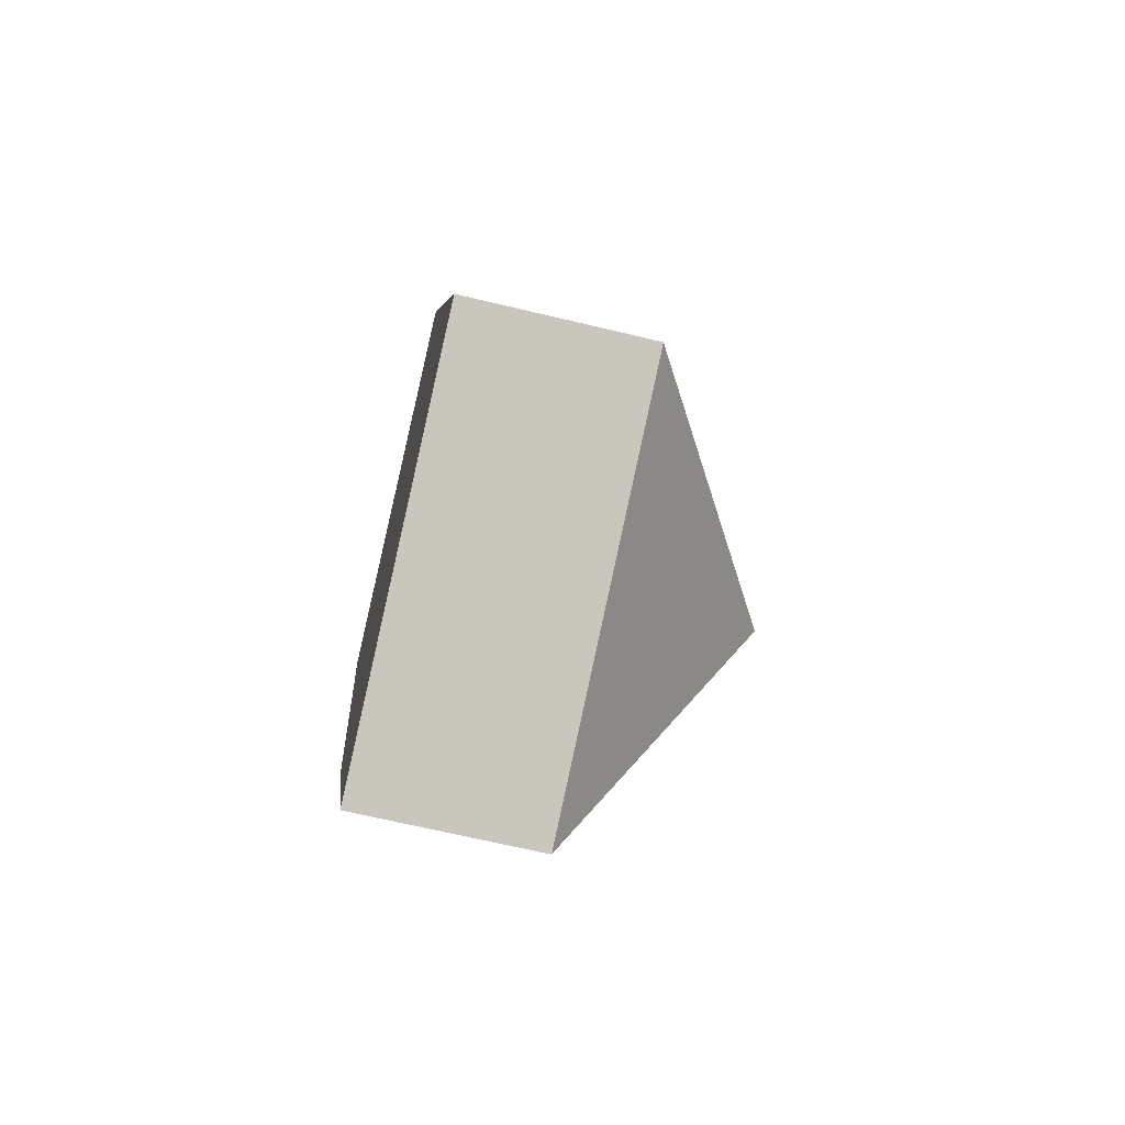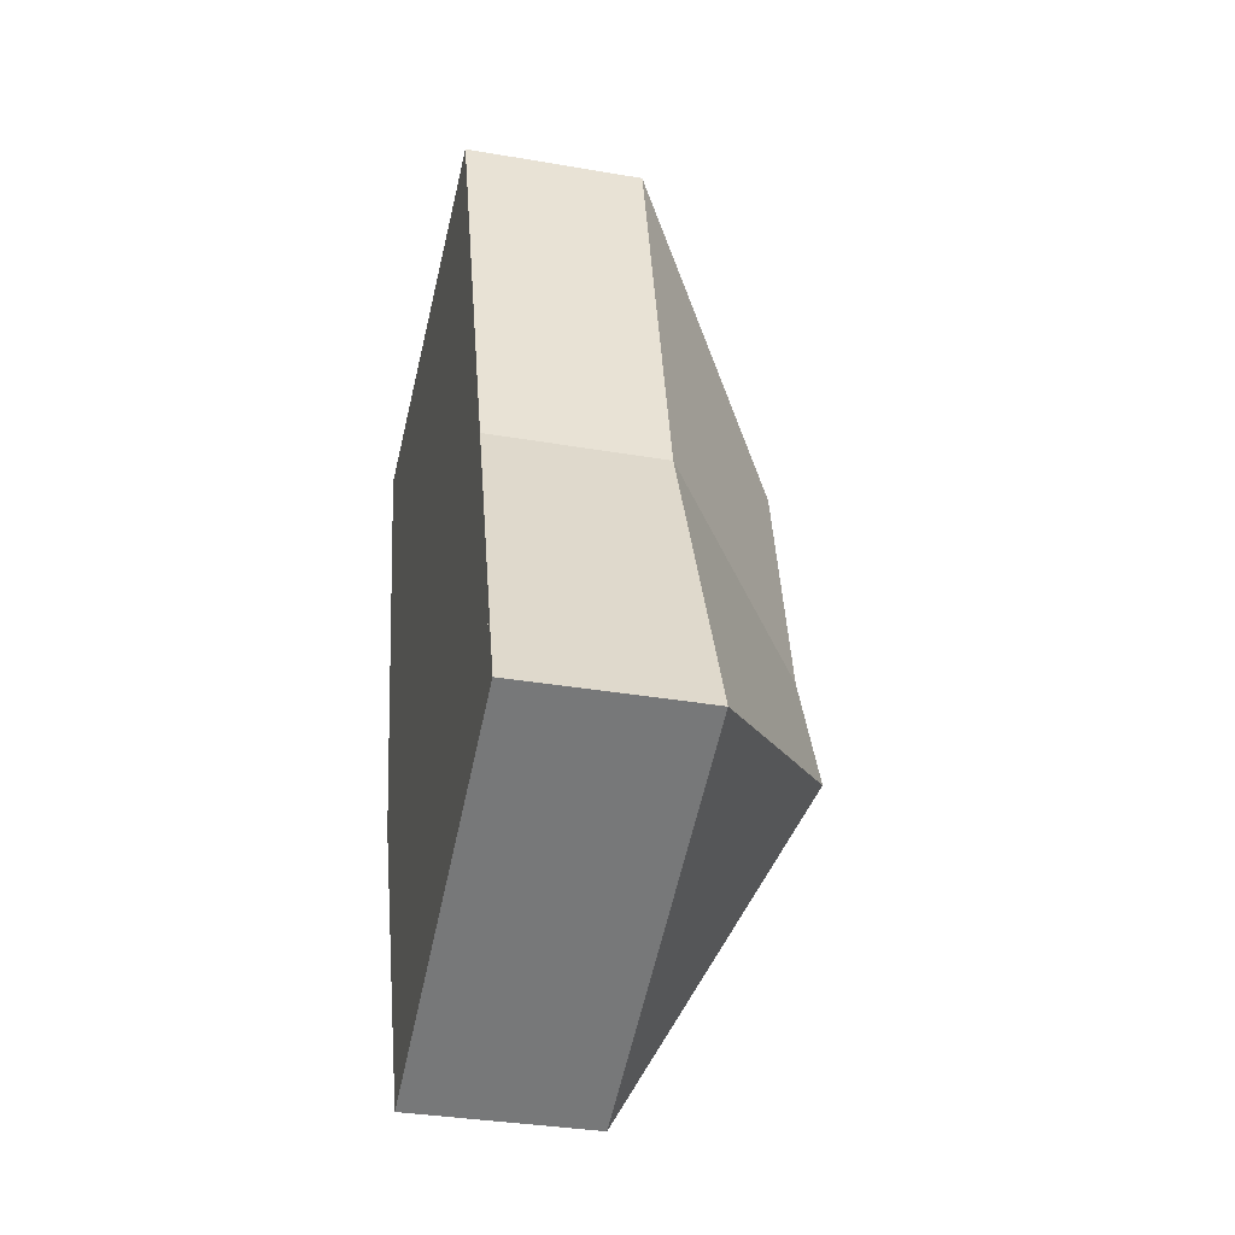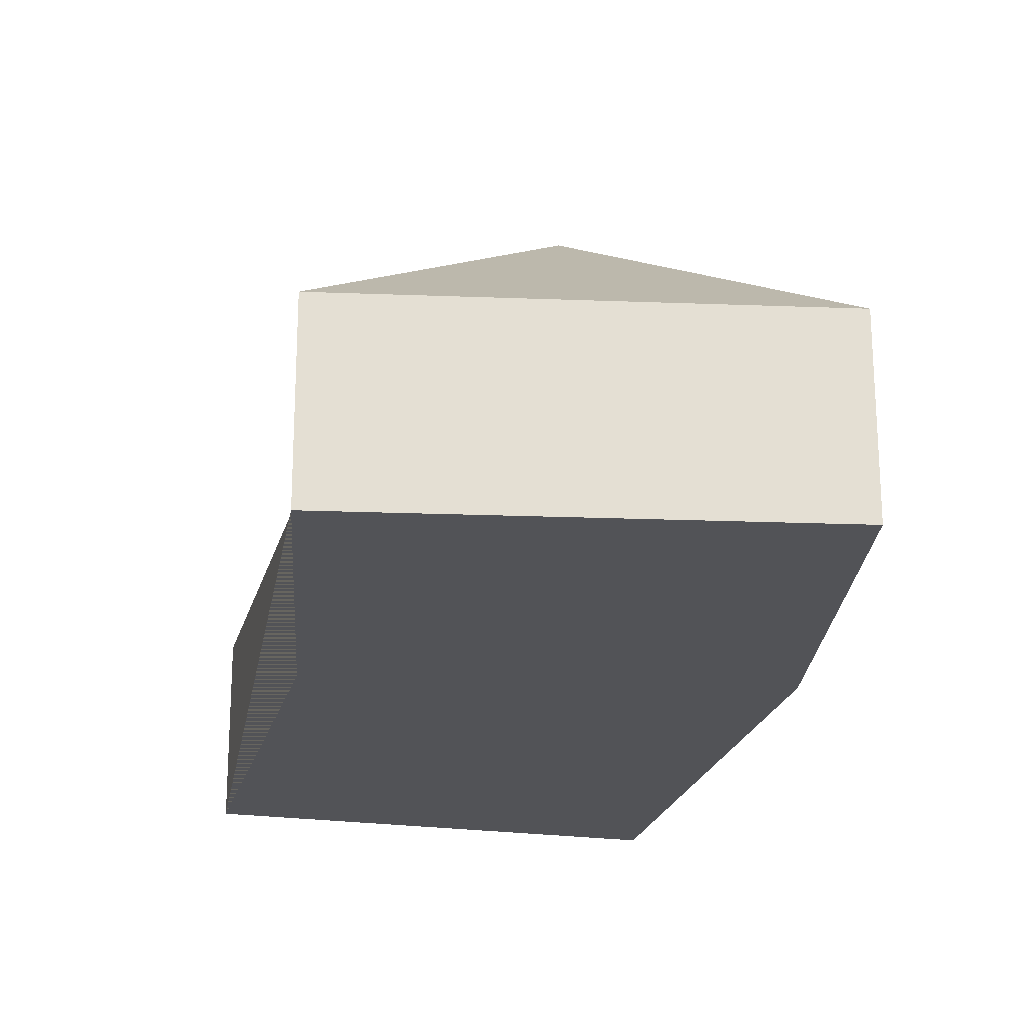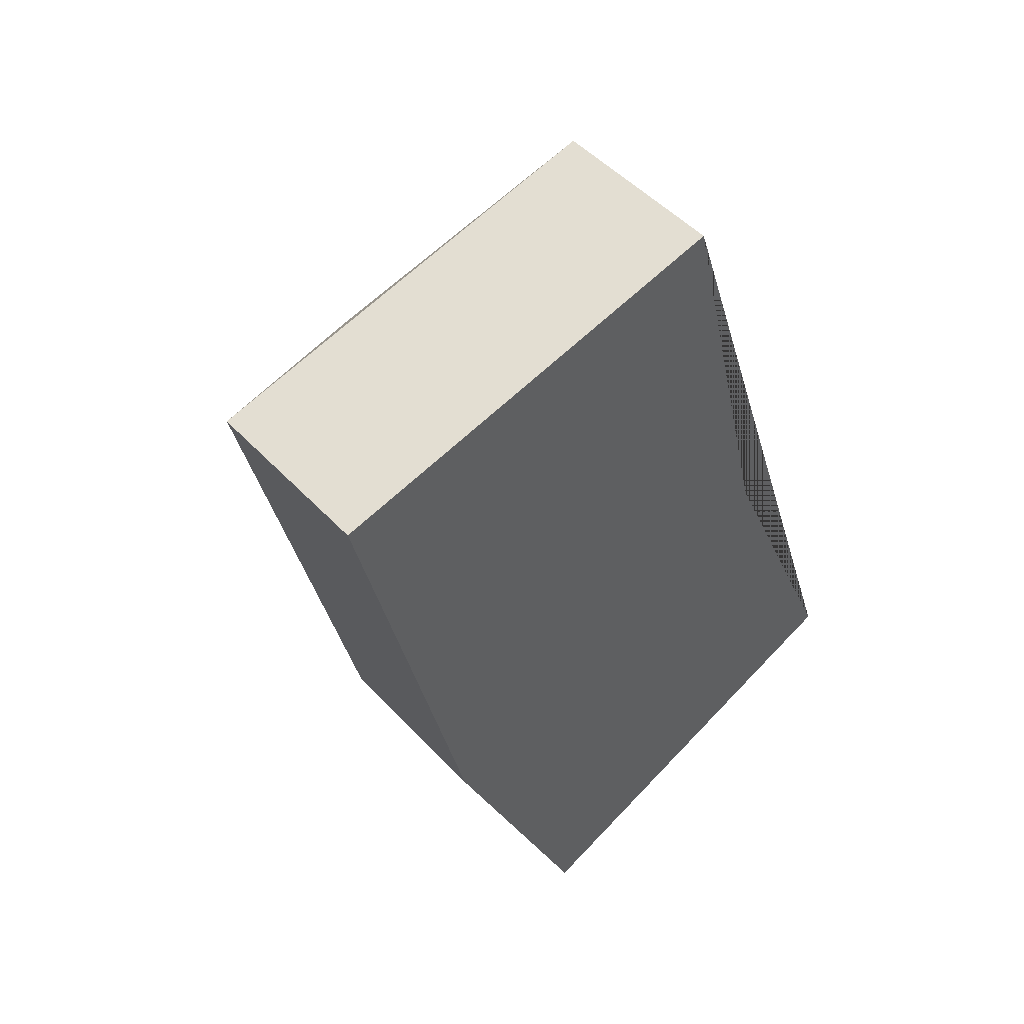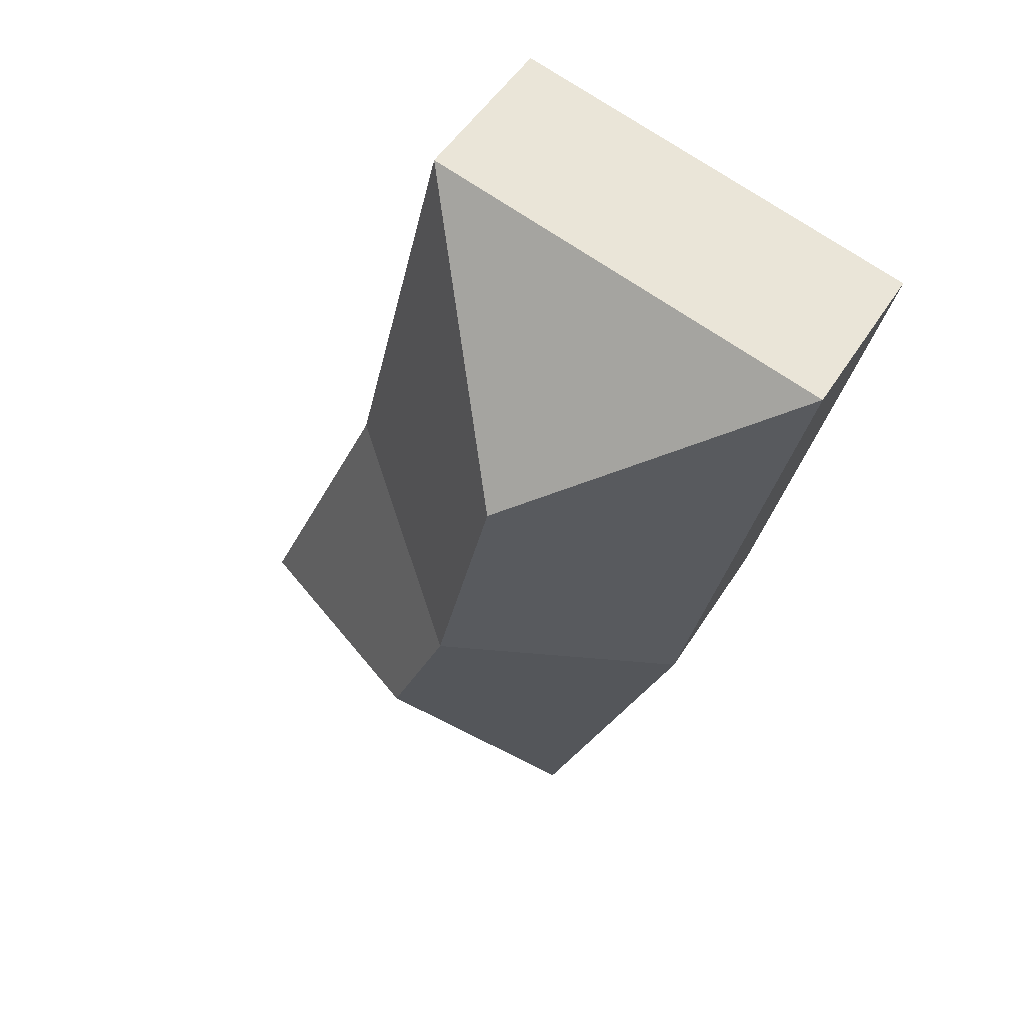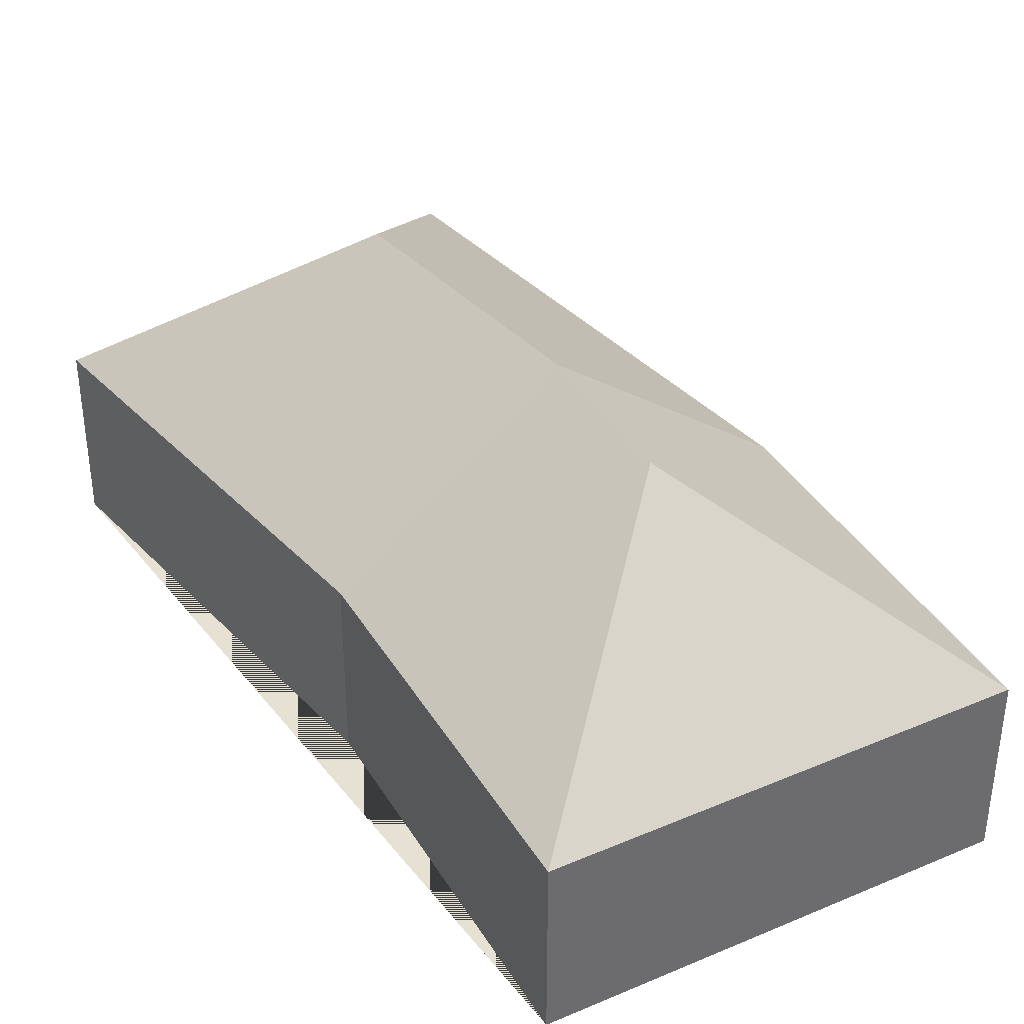
<metadata>
{"format":"obj","ext":"obj","renderer":"f3d","projection":"perspective","resolution":1024,"background":"white","views":[{"elev":-67.2,"azim":76.5,"up":"+Z"},{"elev":-34.0,"azim":76.8,"up":"+Z"},{"elev":-22.5,"azim":152.7,"up":"+Y"},{"elev":49.1,"azim":-40.7,"up":"+Z"},{"elev":50.1,"azim":-149.0,"up":"+Z"},{"elev":38.7,"azim":128.2,"up":"+Y"}]}
</metadata>
<code>
o CG10_500_040075_0005
v 187.5 75 -20.31
v 294 75 -345.1
v 231.3 75 -201.4
v 121.2 145 -128
v 147.2 145 -235.5
v 173.5 145 -295.9
v 12 75 -62.7
v 126.2 75 -418.3
v 62.86 75 -272.9
v 187.5 0 -20.31
v 231.3 0 -201.4
v 294 0 -345.1
v 126.2 0 -418.3
v 62.86 0 -272.9
v 12 0 -62.7
f 7 1 4
f 1 3 5 4
f 7 9 5 4
f 5 3 2 6
f 9 5 6 8
f 6 2 8
f 10 11 12 13 14 15
f 1 10 11 3
f 3 11 12 2
f 2 12 13 8
f 8 13 14 9
f 9 14 15 7
f 7 15 10 1

</code>
